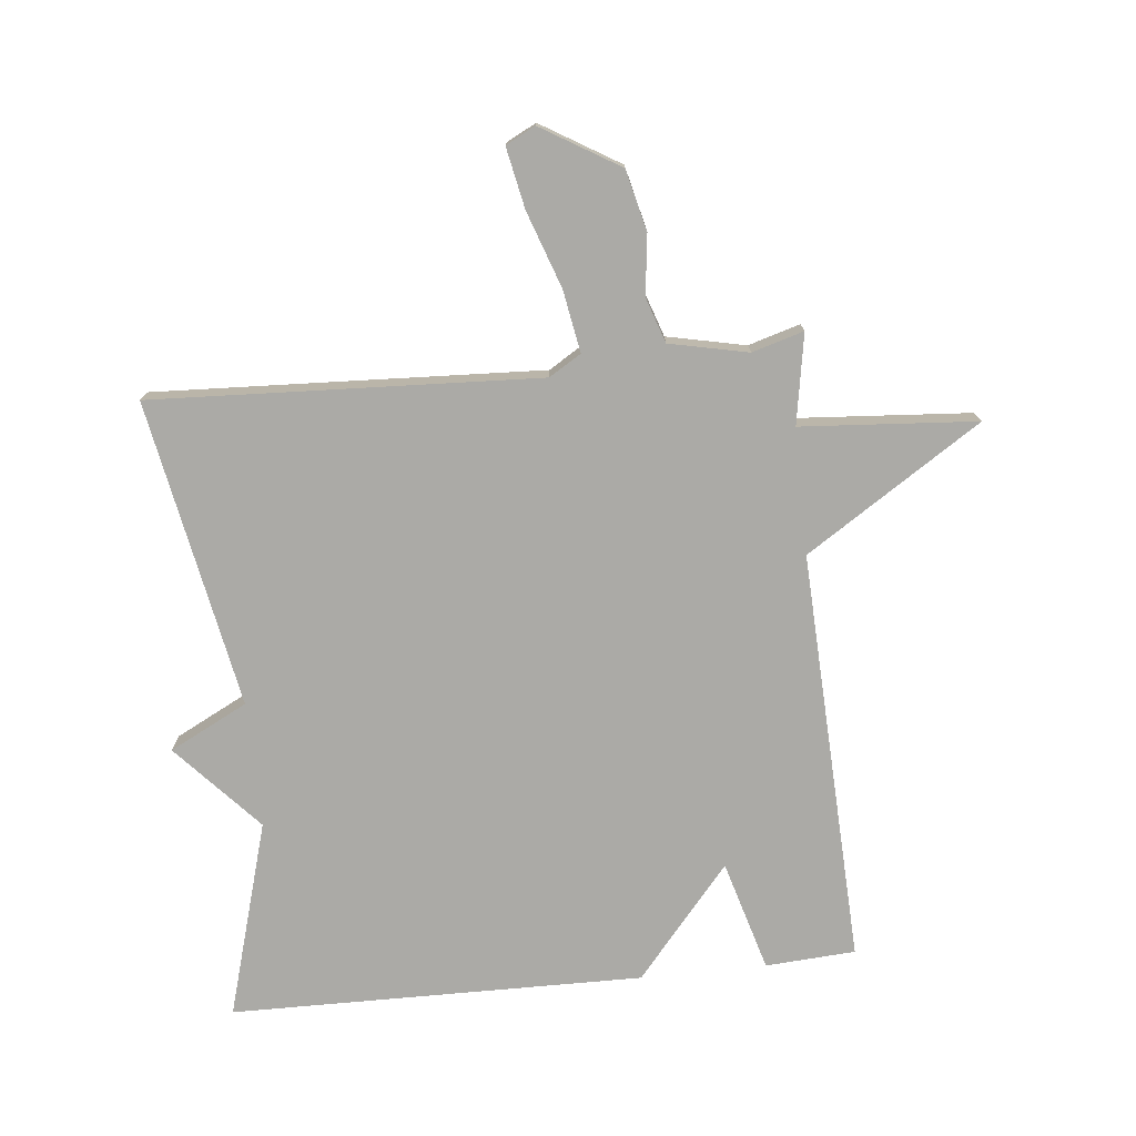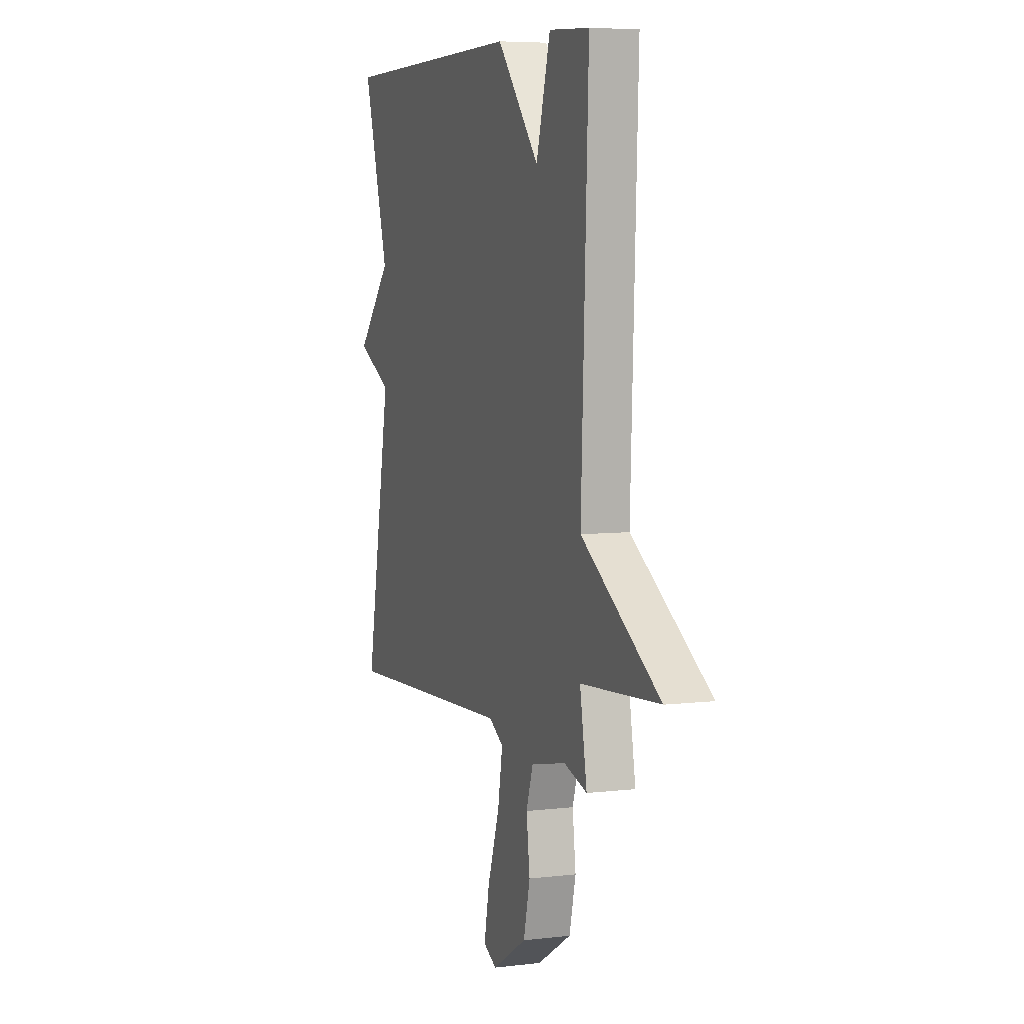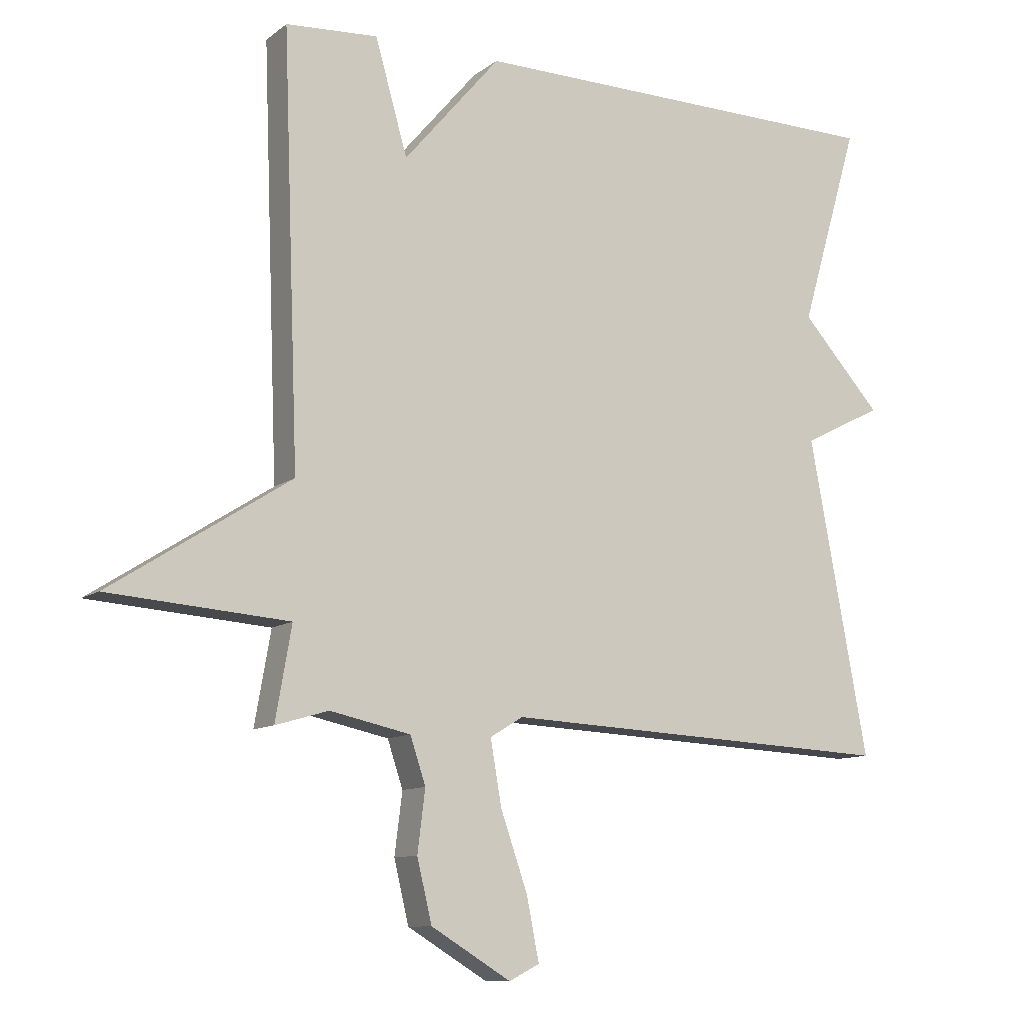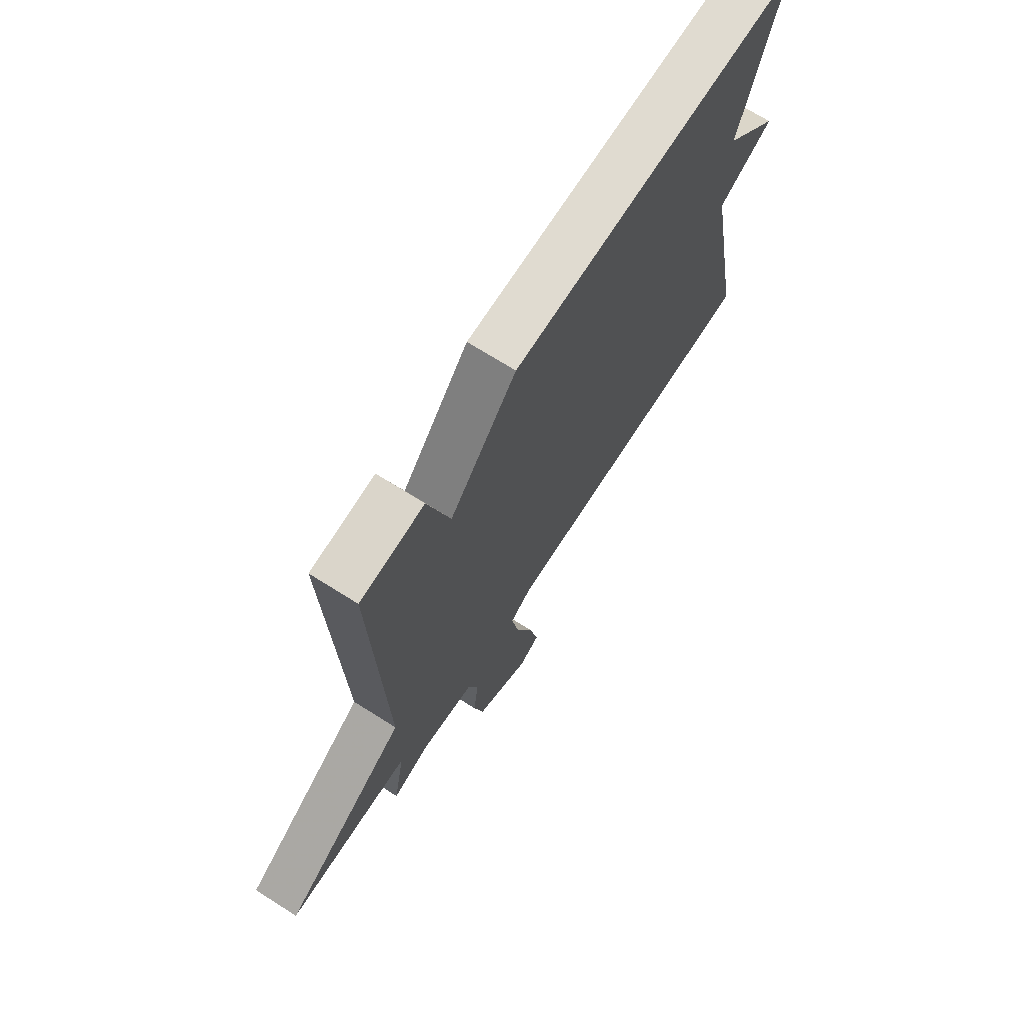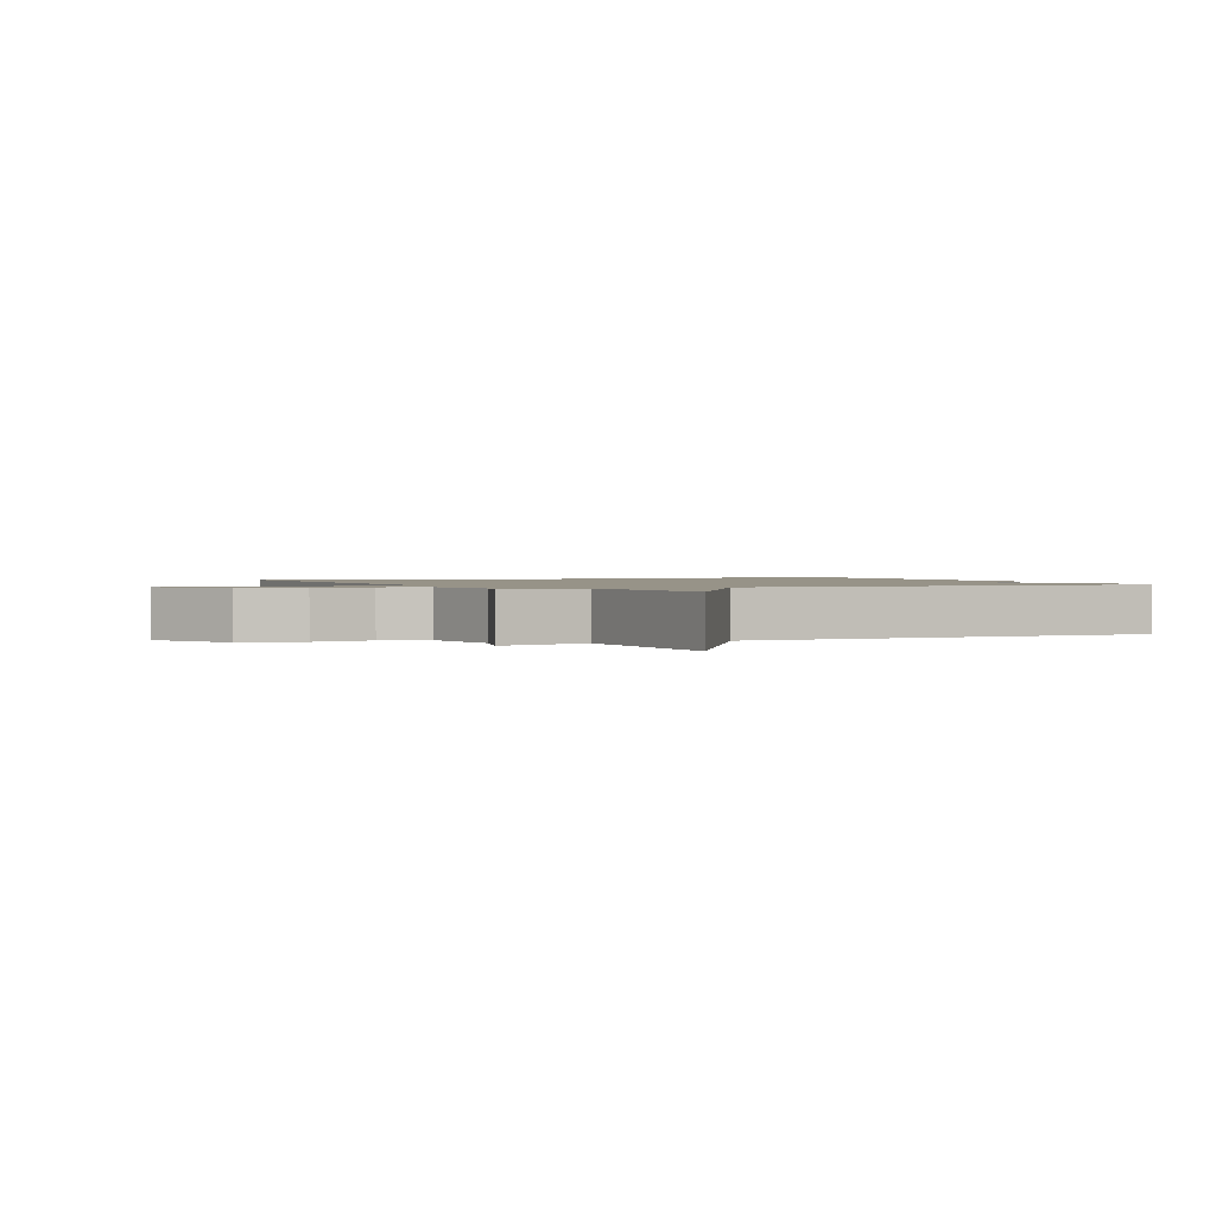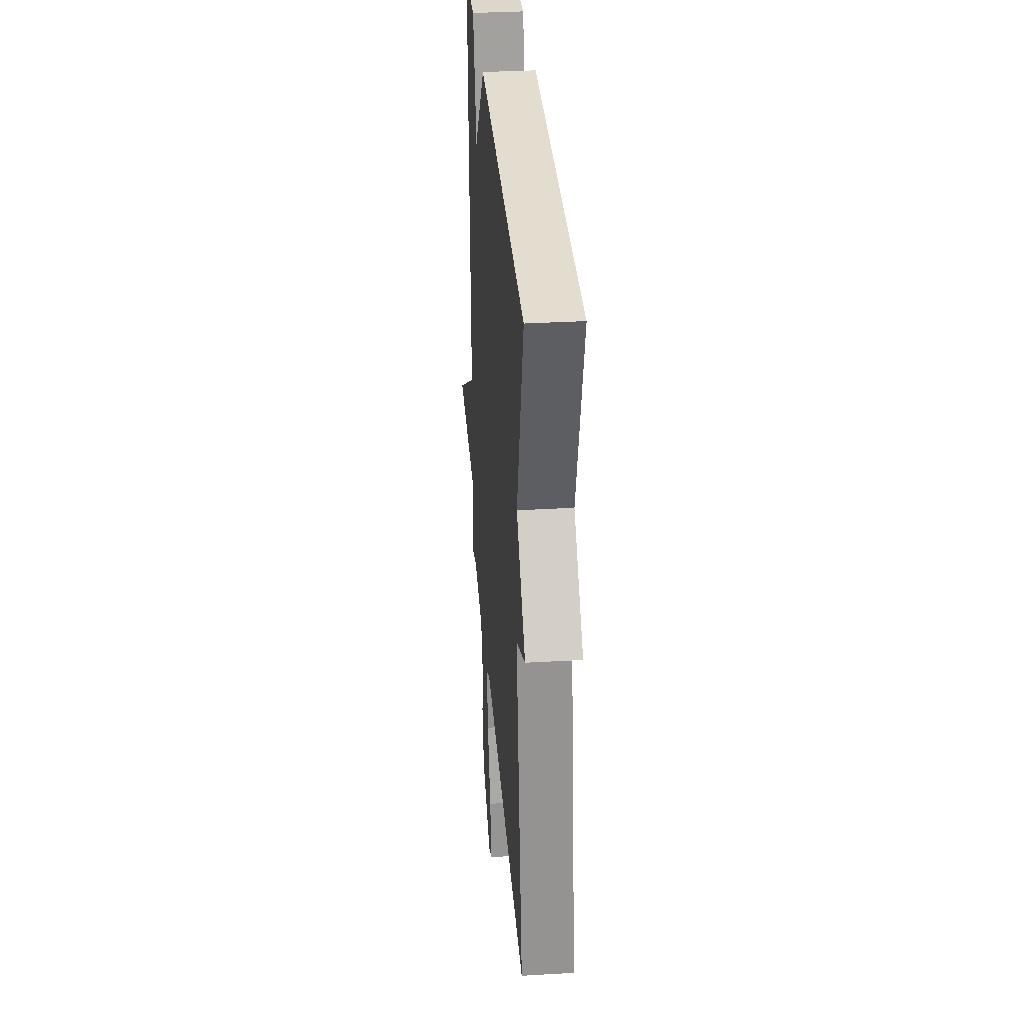
<metadata>
{"format":"obj","ext":"obj","renderer":"f3d","projection":"perspective","resolution":1024,"background":"white","views":[{"elev":-75.8,"azim":-174.0,"up":"+Y"},{"elev":6.2,"azim":-109.8,"up":"+Z"},{"elev":-10.4,"azim":-29.6,"up":"+Z"},{"elev":70.6,"azim":-57.7,"up":"+Z"},{"elev":1.4,"azim":-114.7,"up":"+Y"},{"elev":34.1,"azim":85.5,"up":"+Z"}]}
</metadata>
<code>
v -0.5 0.07 -0.5
v -0.475 0.07 -0.357
v -0.754 0.07 -0.336
v -0.475 0.07 -0.157
v -0.5 0.07 0.5
v -0.357 0.07 0.509
v -0.307 0.07 0.333
v -0.157 0.07 0.509
v 0.5 0.07 0.5
v 0.409 0.07 0.189
v 0.533 0.07 0.052
v 0.409 0.07 -0.011
v 0.5 0.07 -0.5
v -0.114 0.07 -0.47
v -0.165 0.07 -0.501
v -0.148 0.07 -0.6
v -0.106 0.07 -0.721
v -0.087 0.07 -0.817
v -0.134 0.07 -0.841
v -0.258 0.07 -0.766
v -0.281 0.07 -0.67
v -0.269 0.07 -0.575
v -0.293 0.07 -0.503
v -0.418 0.07 -0.476
v -0.5 0 -0.5
v -0.475 0 -0.357
v -0.754 0 -0.336
v -0.475 0 -0.157
v -0.5 0 0.5
v -0.357 0 0.509
v -0.307 0 0.333
v -0.157 0 0.509
v 0.5 0 0.5
v 0.409 0 0.189
v 0.533 0 0.052
v 0.409 0 -0.011
v 0.5 0 -0.5
v -0.114 0 -0.47
v -0.165 0 -0.501
v -0.148 0 -0.6
v -0.106 0 -0.721
v -0.087 0 -0.817
v -0.134 0 -0.841
v -0.258 0 -0.766
v -0.281 0 -0.67
v -0.269 0 -0.575
v -0.293 0 -0.503
v -0.418 0 -0.476
f 20 21 22
f 19 20 22
f 18 19 22
f 17 18 22
f 16 17 22
f 15 16 22 23
f 14 15 23 24
f 12 13 14
f 10 11 12
f 10 12 14 24
f 24 1 2
f 10 24 2
f 9 10 2
f 8 9 2
f 7 8 2
f 4 5 6 7
f 2 3 4
f 2 4 7
f 46 45 44
f 46 44 43
f 46 43 42
f 46 42 41
f 46 41 40
f 47 46 40 39
f 48 47 39 38
f 38 37 36
f 36 35 34
f 48 38 36 34
f 26 25 48
f 26 48 34
f 26 34 33
f 26 33 32
f 26 32 31
f 31 30 29 28
f 28 27 26
f 31 28 26
f 1 25 26 2
f 2 26 27 3
f 3 27 28 4
f 4 28 29 5
f 5 29 30 6
f 6 30 31 7
f 7 31 32 8
f 8 32 33 9
f 9 33 34 10
f 10 34 35 11
f 11 35 36 12
f 12 36 37 13
f 13 37 38 14
f 14 38 39 15
f 15 39 40 16
f 16 40 41 17
f 17 41 42 18
f 18 42 43 19
f 19 43 44 20
f 20 44 45 21
f 21 45 46 22
f 22 46 47 23
f 23 47 48 24
f 24 48 25 1

</code>
